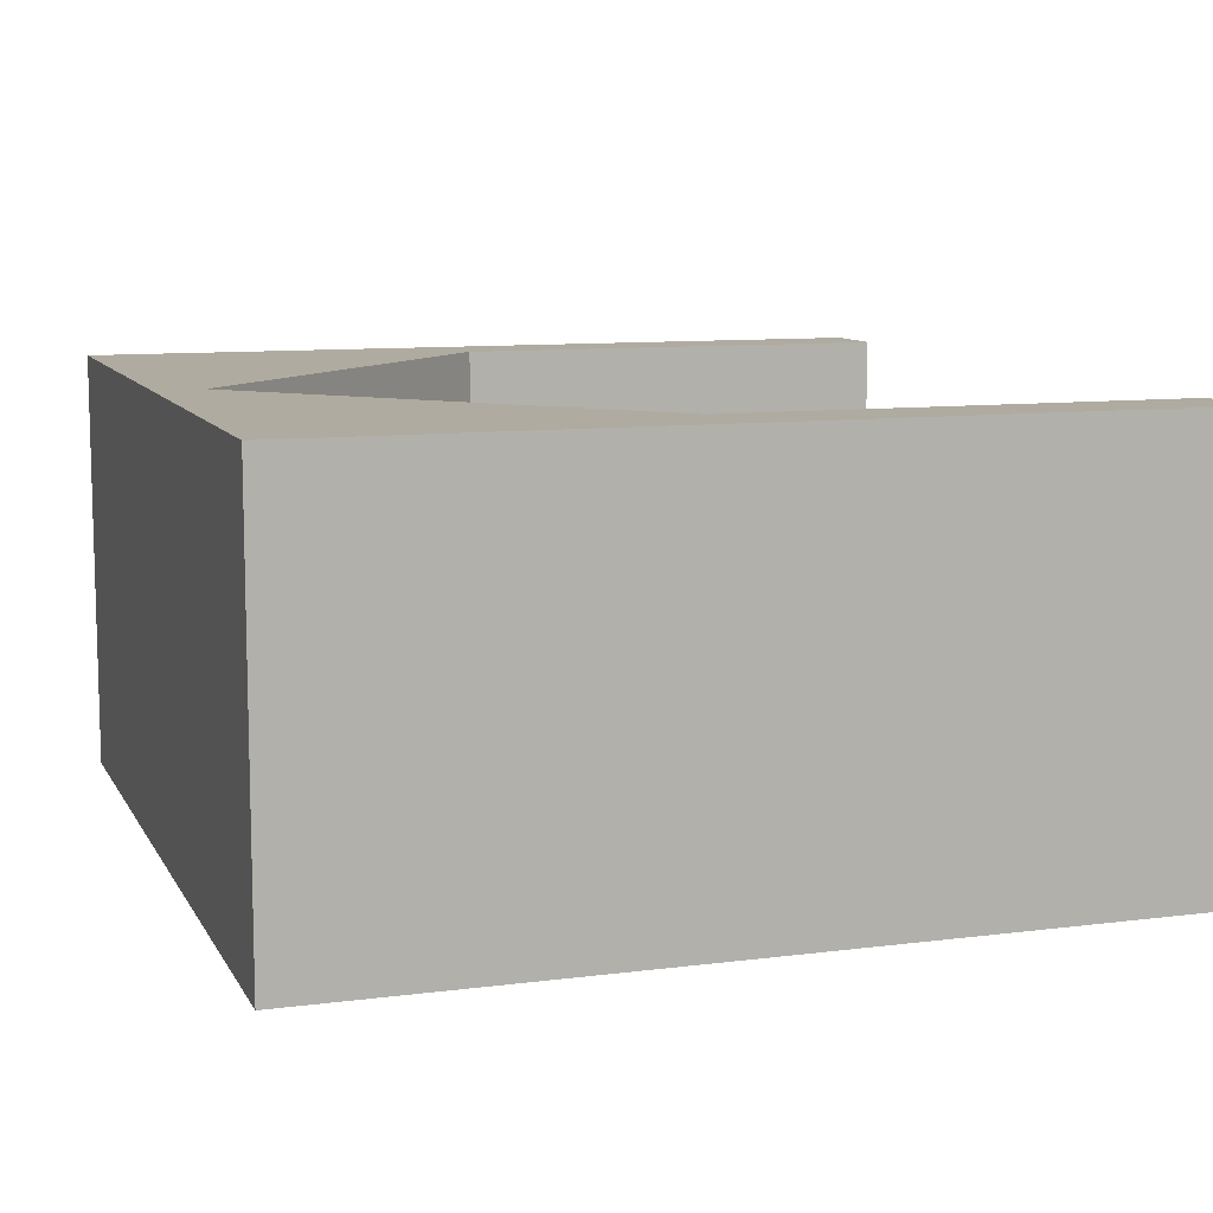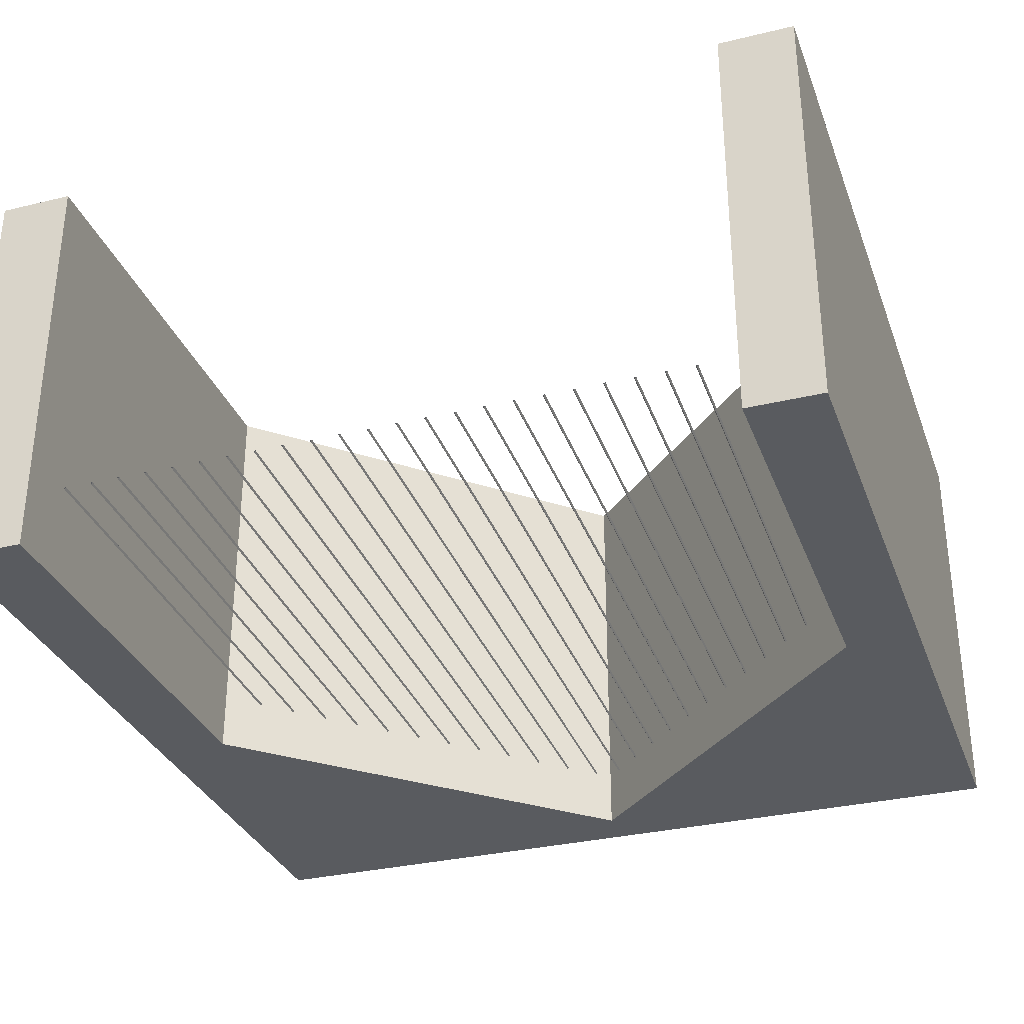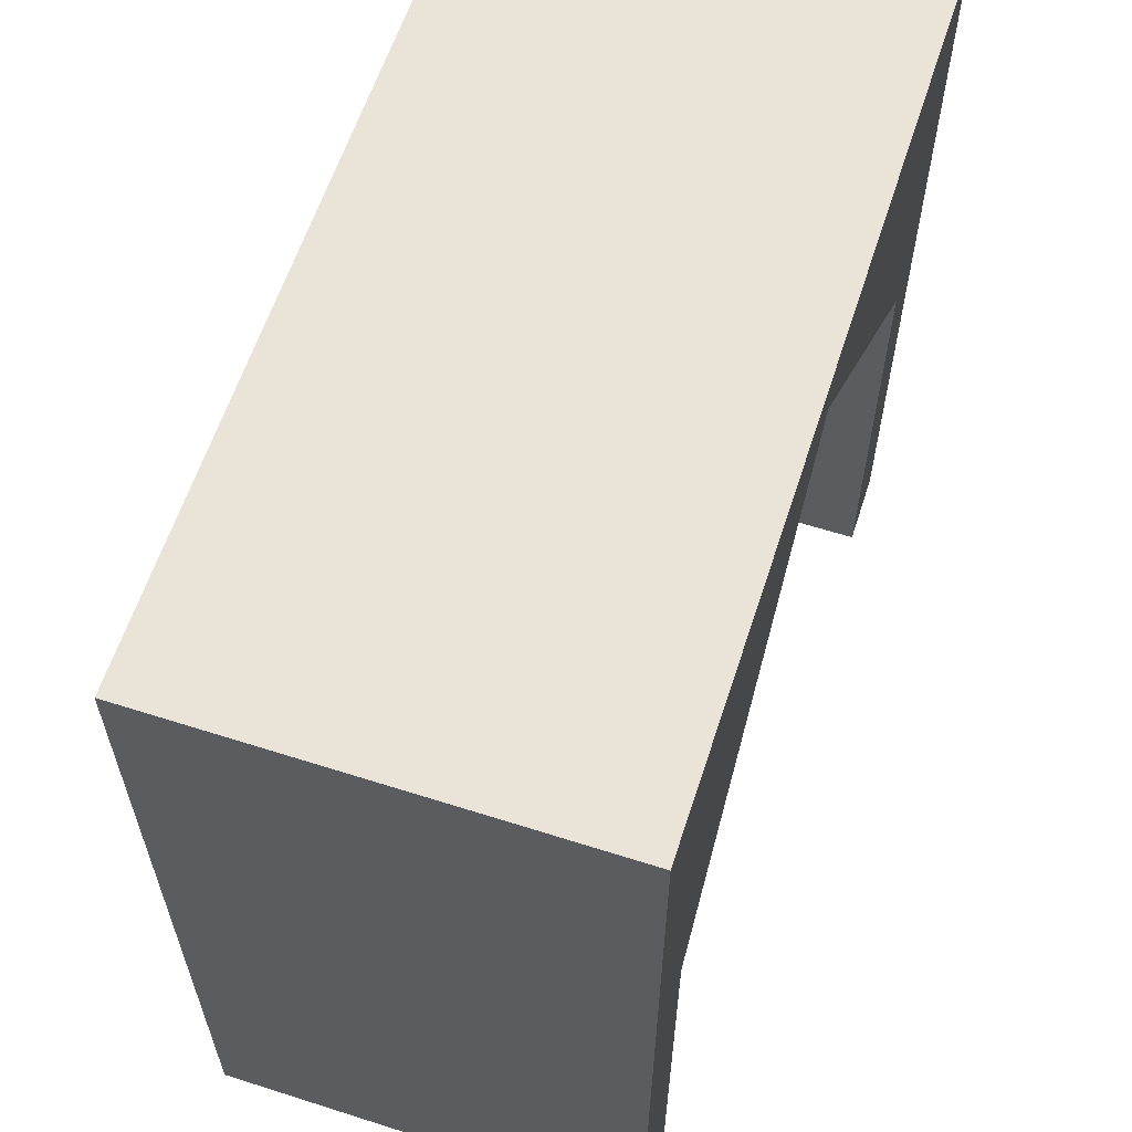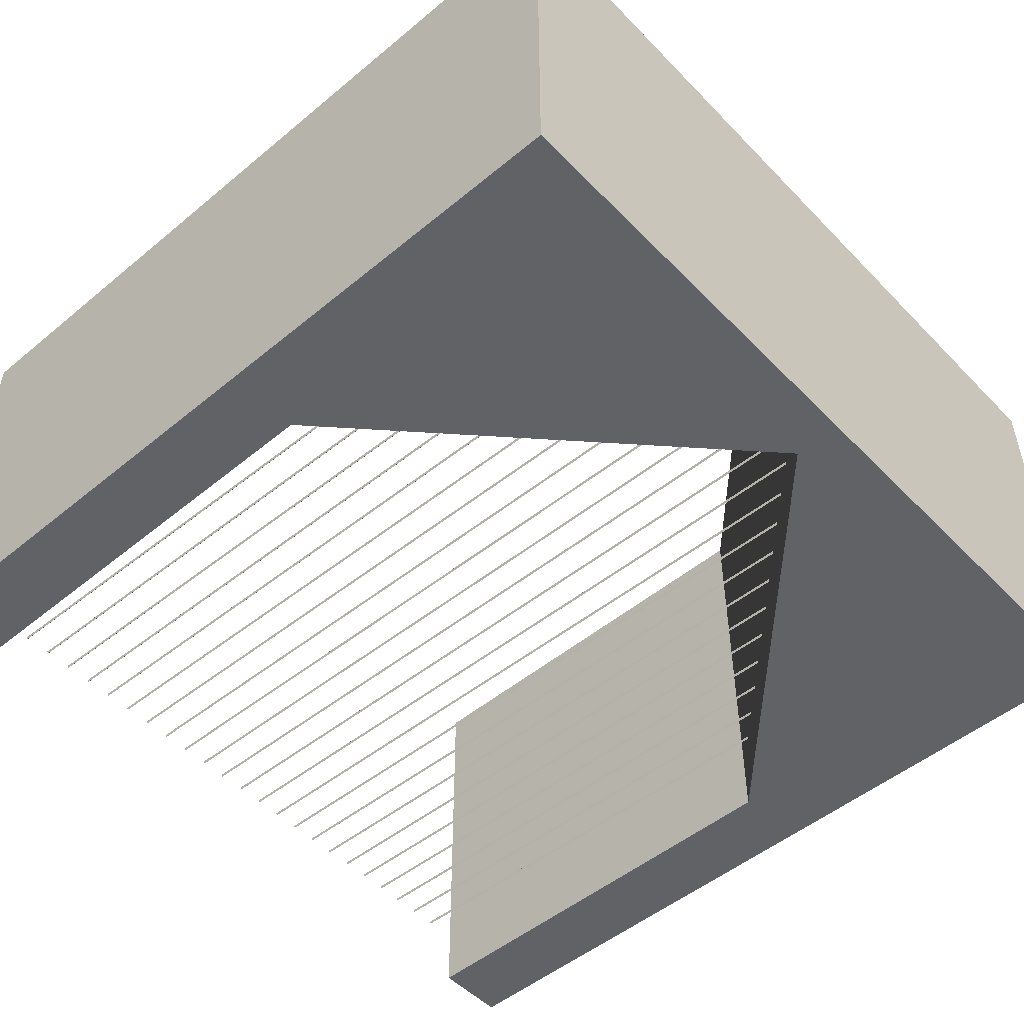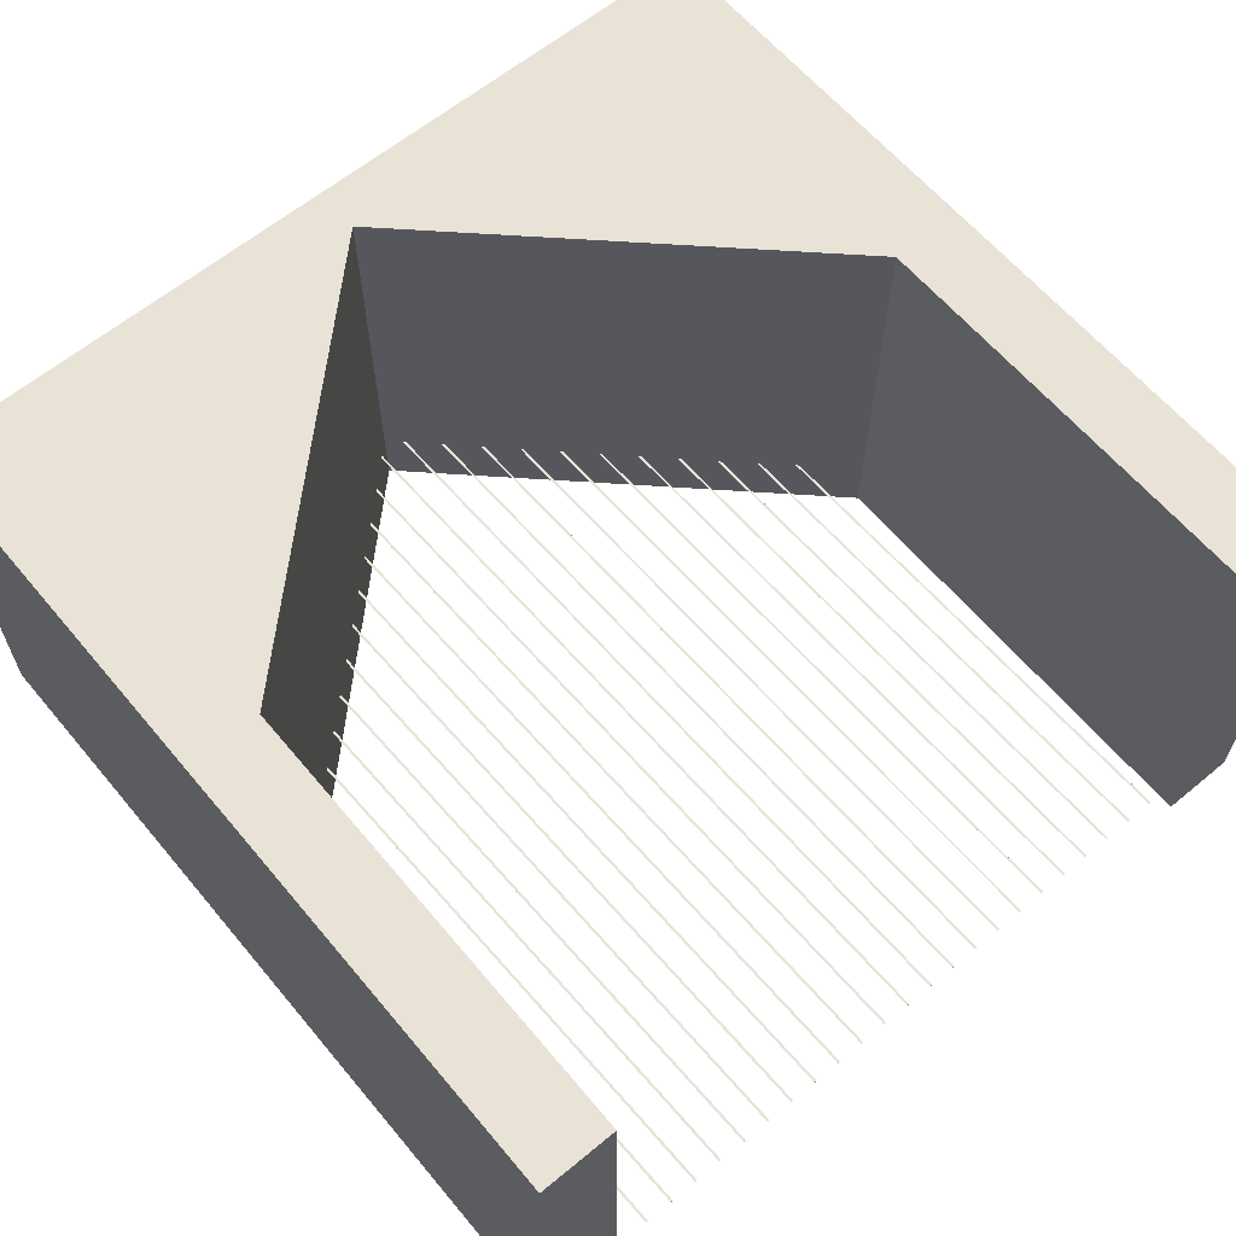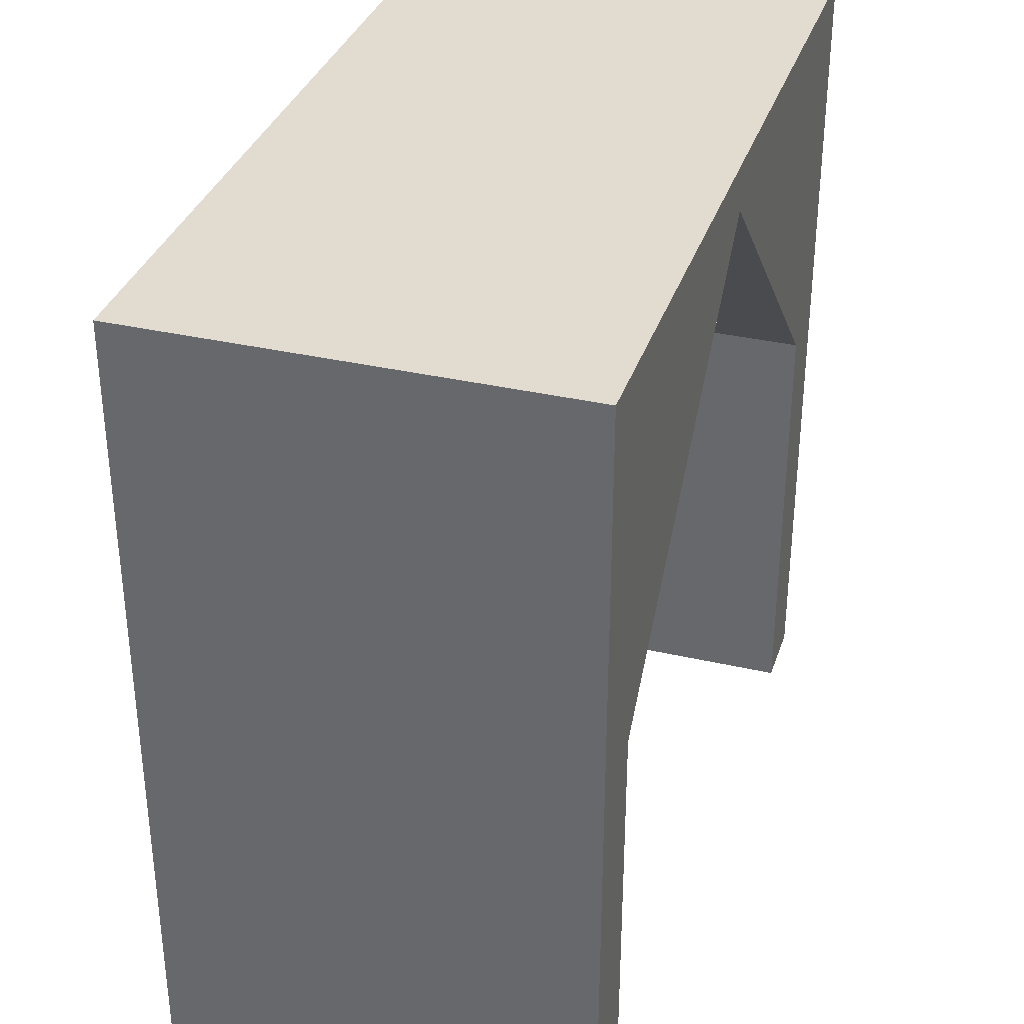
<metadata>
{"format":"obj","ext":"obj","renderer":"f3d","projection":"perspective","resolution":1024,"background":"white","views":[{"elev":9.8,"azim":-108.4,"up":"+Z"},{"elev":-32.1,"azim":18.7,"up":"+Z"},{"elev":61.0,"azim":-72.0,"up":"+Y"},{"elev":-50.6,"azim":132.1,"up":"+Z"},{"elev":62.5,"azim":-39.9,"up":"+Z"},{"elev":34.4,"azim":-72.7,"up":"+Y"}]}
</metadata>
<code>
o Cylinder
v 2.199 0.03667 -1.11
v 2.102 5.502 -1.11
v 2.208 0.03667 -1.095
v 2.111 5.502 -1.095
v 2.191 0.03667 -1.095
v 2.094 5.502 -1.095
v 2 0.03667 -1.11
v 1.903 5.502 -1.11
v 2.009 0.03667 -1.095
v 1.912 5.502 -1.095
v 1.991 0.03667 -1.095
v 1.894 5.502 -1.095
v 1.799 0.03667 -1.11
v 1.702 5.502 -1.11
v 1.808 0.03667 -1.095
v 1.711 5.502 -1.095
v 1.79 0.03667 -1.095
v 1.693 5.502 -1.095
v 1.599 0.03667 -1.11
v 1.502 5.502 -1.11
v 1.608 0.03667 -1.095
v 1.511 5.502 -1.095
v 1.591 0.03667 -1.095
v 1.494 5.502 -1.095
v 1.399 0.03667 -1.11
v 1.302 5.502 -1.11
v 1.407 0.03667 -1.095
v 1.31 5.502 -1.095
v 1.39 0.03667 -1.095
v 1.293 5.502 -1.095
v 1.199 0.03667 -1.11
v 1.102 5.502 -1.11
v 1.207 0.03667 -1.095
v 1.11 5.502 -1.095
v 1.19 0.03667 -1.095
v 1.093 5.502 -1.095
v 0.999 0.03667 -1.11
v 0.902 5.502 -1.11
v 1.008 0.03667 -1.095
v 0.9107 5.502 -1.095
v 0.9903 0.03667 -1.095
v 0.8934 5.502 -1.095
v 0.7988 0.03667 -1.11
v 0.7018 5.502 -1.11
v 0.8074 0.03667 -1.095
v 0.7105 5.502 -1.095
v 0.7901 0.03667 -1.095
v 0.6932 5.502 -1.095
v 0.5991 0.03667 -1.11
v 0.5022 5.502 -1.11
v 0.6078 0.03667 -1.095
v 0.5108 5.502 -1.095
v 0.5905 0.03667 -1.095
v 0.4935 5.502 -1.095
v 0.3978 0.03667 -1.11
v 0.3008 5.502 -1.11
v 0.4064 0.03667 -1.095
v 0.3095 5.502 -1.095
v 0.3891 0.03667 -1.095
v 0.2921 5.502 -1.095
v 0.1999 0.03667 -1.11
v 0.1029 5.502 -1.11
v 0.2086 0.03667 -1.095
v 0.1116 5.502 -1.095
v 0.1912 0.03667 -1.095
v 0.09427 5.502 -1.095
v -0.001496 0.03667 -1.11
v -0.09846 5.502 -1.11
v 0.007164 0.03667 -1.095
v -0.0898 5.502 -1.095
v -0.01016 0.03667 -1.095
v -0.1071 5.502 -1.095
v -0.2011 0.03667 -1.11
v -0.2981 5.502 -1.11
v -0.1925 0.03667 -1.095
v -0.2894 5.502 -1.095
v -0.2098 0.03667 -1.095
v -0.3067 5.502 -1.095
v -0.4016 0.03667 -1.11
v -0.4986 5.502 -1.11
v -0.393 0.03667 -1.095
v -0.4899 5.502 -1.095
v -0.4103 0.03667 -1.095
v -0.5073 5.502 -1.095
v -0.6021 0.03667 -1.11
v -0.6991 5.502 -1.11
v -0.5935 0.03667 -1.095
v -0.6904 5.502 -1.095
v -0.6108 0.03667 -1.095
v -0.7078 5.502 -1.095
v -0.8027 0.03667 -1.11
v -0.8996 5.502 -1.11
v -0.794 0.03667 -1.095
v -0.891 5.502 -1.095
v -0.8113 0.03667 -1.095
v -0.9083 5.502 -1.095
v -1.001 0.03667 -1.11
v -1.098 5.502 -1.11
v -0.9927 0.03667 -1.095
v -1.09 5.502 -1.095
v -1.01 0.03667 -1.095
v -1.107 5.502 -1.095
v -1.201 0.03667 -1.11
v -1.298 5.502 -1.11
v -1.192 0.03667 -1.095
v -1.289 5.502 -1.095
v -1.21 0.03667 -1.095
v -1.307 5.502 -1.095
v -1.402 0.03667 -1.11
v -1.498 5.502 -1.11
v -1.393 0.03667 -1.095
v -1.49 5.502 -1.095
v -1.41 0.03667 -1.095
v -1.507 5.502 -1.095
v -1.602 0.03667 -1.11
v -1.699 5.502 -1.11
v -1.593 0.03667 -1.095
v -1.69 5.502 -1.095
v -1.611 0.03667 -1.095
v -1.708 5.502 -1.095
v -1.803 0.03667 -1.11
v -1.9 5.502 -1.11
v -1.794 0.03667 -1.095
v -1.891 5.502 -1.095
v -1.811 0.03667 -1.095
v -1.908 5.502 -1.095
v -2.002 0.03667 -1.11
v -2.099 5.502 -1.11
v -1.994 0.03667 -1.095
v -2.09 5.502 -1.095
v -2.011 0.03667 -1.095
v -2.108 5.502 -1.095
v -2.203 0.03667 -1.11
v -2.3 5.502 -1.11
v -2.194 0.03667 -1.095
v -2.291 5.502 -1.095
v -2.211 0.03667 -1.095
v -2.308 5.502 -1.095
f 1 4 3
f 4 5 3
f 5 2 1
f 7 10 9
f 10 11 9
f 11 8 7
f 13 16 15
f 16 17 15
f 17 14 13
f 19 22 21
f 22 23 21
f 23 20 19
f 25 28 27
f 28 29 27
f 29 26 25
f 31 34 33
f 34 35 33
f 35 32 31
f 37 40 39
f 40 41 39
f 41 38 37
f 43 46 45
f 46 47 45
f 47 44 43
f 49 52 51
f 52 53 51
f 53 50 49
f 55 58 57
f 58 59 57
f 59 56 55
f 61 64 63
f 64 65 63
f 65 62 61
f 67 70 69
f 70 71 69
f 71 68 67
f 73 76 75
f 76 77 75
f 77 74 73
f 79 82 81
f 82 83 81
f 83 80 79
f 85 88 87
f 88 89 87
f 89 86 85
f 91 94 93
f 94 95 93
f 95 92 91
f 97 100 99
f 100 101 99
f 101 98 97
f 103 106 105
f 106 107 105
f 107 104 103
f 109 112 111
f 112 113 111
f 113 110 109
f 115 118 117
f 118 119 117
f 119 116 115
f 121 124 123
f 124 125 123
f 125 122 121
f 127 130 129
f 130 131 129
f 131 128 127
f 133 136 135
f 136 137 135
f 137 134 133
f 1 2 4
f 4 6 5
f 5 6 2
f 7 8 10
f 10 12 11
f 11 12 8
f 13 14 16
f 16 18 17
f 17 18 14
f 19 20 22
f 22 24 23
f 23 24 20
f 25 26 28
f 28 30 29
f 29 30 26
f 31 32 34
f 34 36 35
f 35 36 32
f 37 38 40
f 40 42 41
f 41 42 38
f 43 44 46
f 46 48 47
f 47 48 44
f 49 50 52
f 52 54 53
f 53 54 50
f 55 56 58
f 58 60 59
f 59 60 56
f 61 62 64
f 64 66 65
f 65 66 62
f 67 68 70
f 70 72 71
f 71 72 68
f 73 74 76
f 76 78 77
f 77 78 74
f 79 80 82
f 82 84 83
f 83 84 80
f 85 86 88
f 88 90 89
f 89 90 86
f 91 92 94
f 94 96 95
f 95 96 92
f 97 98 100
f 100 102 101
f 101 102 98
f 103 104 106
f 106 108 107
f 107 108 104
f 109 110 112
f 112 114 113
f 113 114 110
f 115 116 118
f 118 120 119
f 119 120 116
f 121 122 124
f 124 126 125
f 125 126 122
f 127 128 130
f 130 132 131
f 131 132 128
f 133 134 136
f 136 138 137
f 137 138 134
o FoundationT2_Gate_
v -2.472 3.191 1.507
v -3 5.9 1.507
v -3 5.9 -1.507
v 3 5.9 -1.507
v 3 5.9 1.507
v -2.472 3.191 -1.507
v 2.472 3.191 -1.507
v 2.472 3.191 1.507
v 3 0.006088 -1.507
v 3 0.006088 1.507
v -0 5.563 -1.507
v 1e-06 5.563 1.507
v -2.472 0.00609 1.507
v -2.472 0.00609 -1.507
v 2.472 0.006089 -1.507
v 2.472 0.006089 1.507
v -3 0.00609 -1.507
v -3 0.00609 1.507
f 140 155 156
f 139 149 150
f 152 139 151
f 141 142 149
f 142 148 147
f 146 149 145
f 143 140 150
f 154 145 153
f 143 141 140
f 152 156 155
f 154 147 148
f 140 141 155
f 139 144 149
f 152 144 139
f 144 152 155
f 142 147 153
f 142 153 145
f 144 155 141
f 142 145 149
f 149 144 141
f 142 143 148
f 146 150 149
f 146 154 148
f 140 156 151
f 140 151 139
f 146 148 143
f 140 139 150
f 150 146 143
f 154 146 145
f 143 142 141
f 152 151 156
f 154 153 147

</code>
